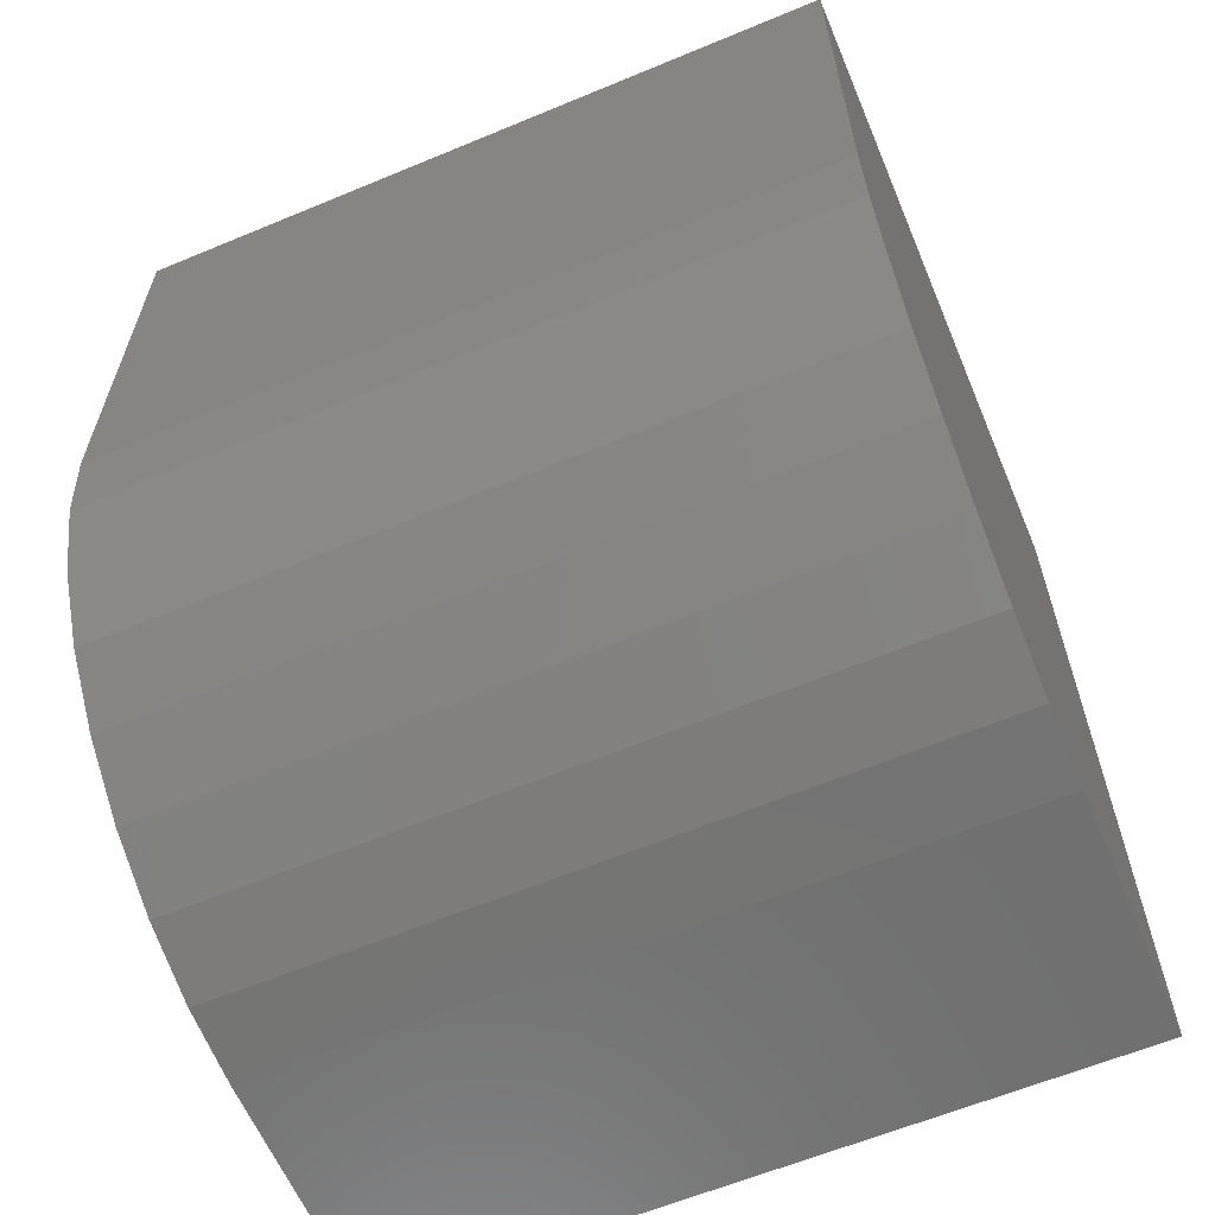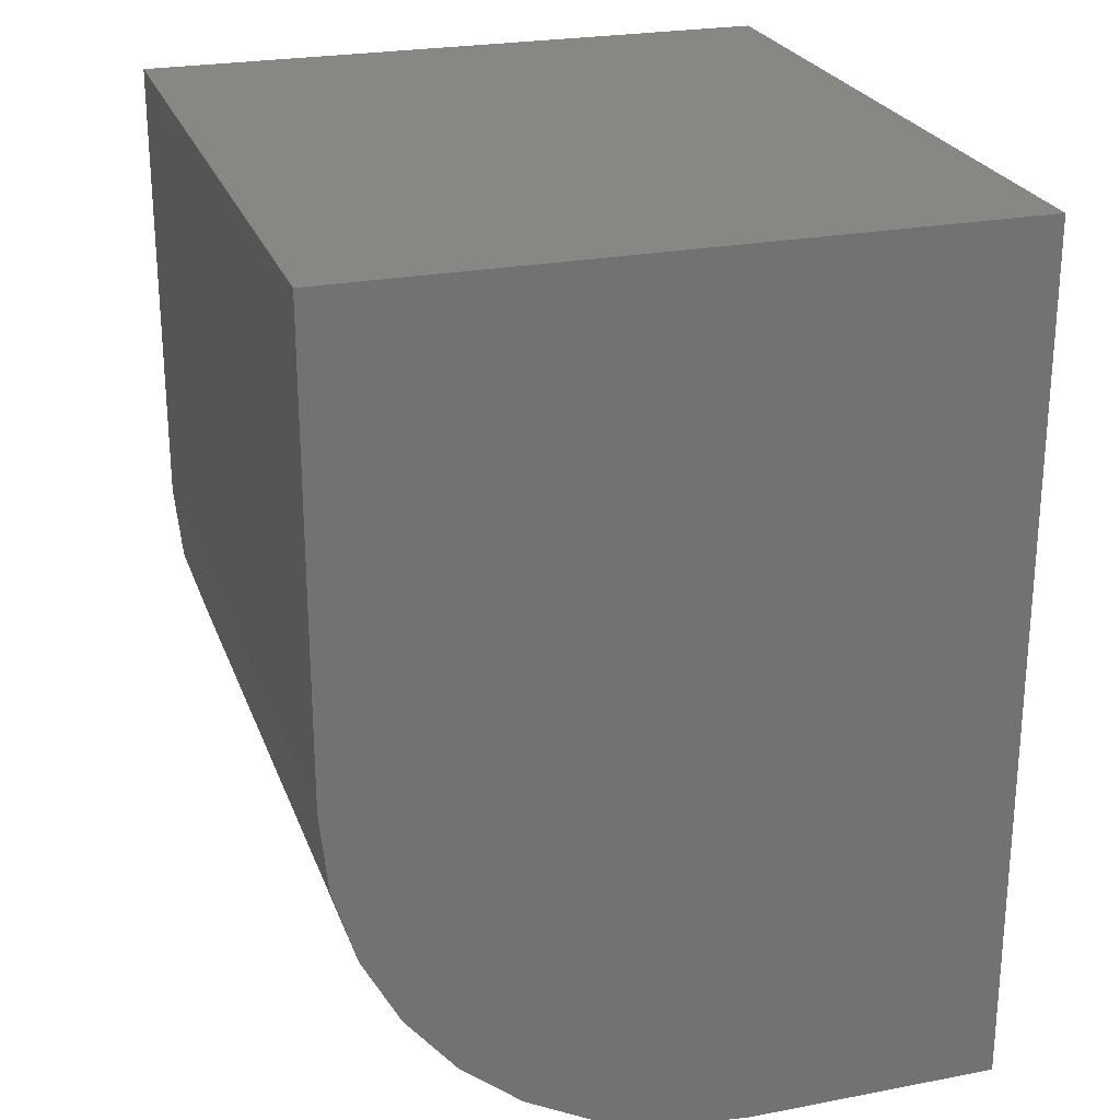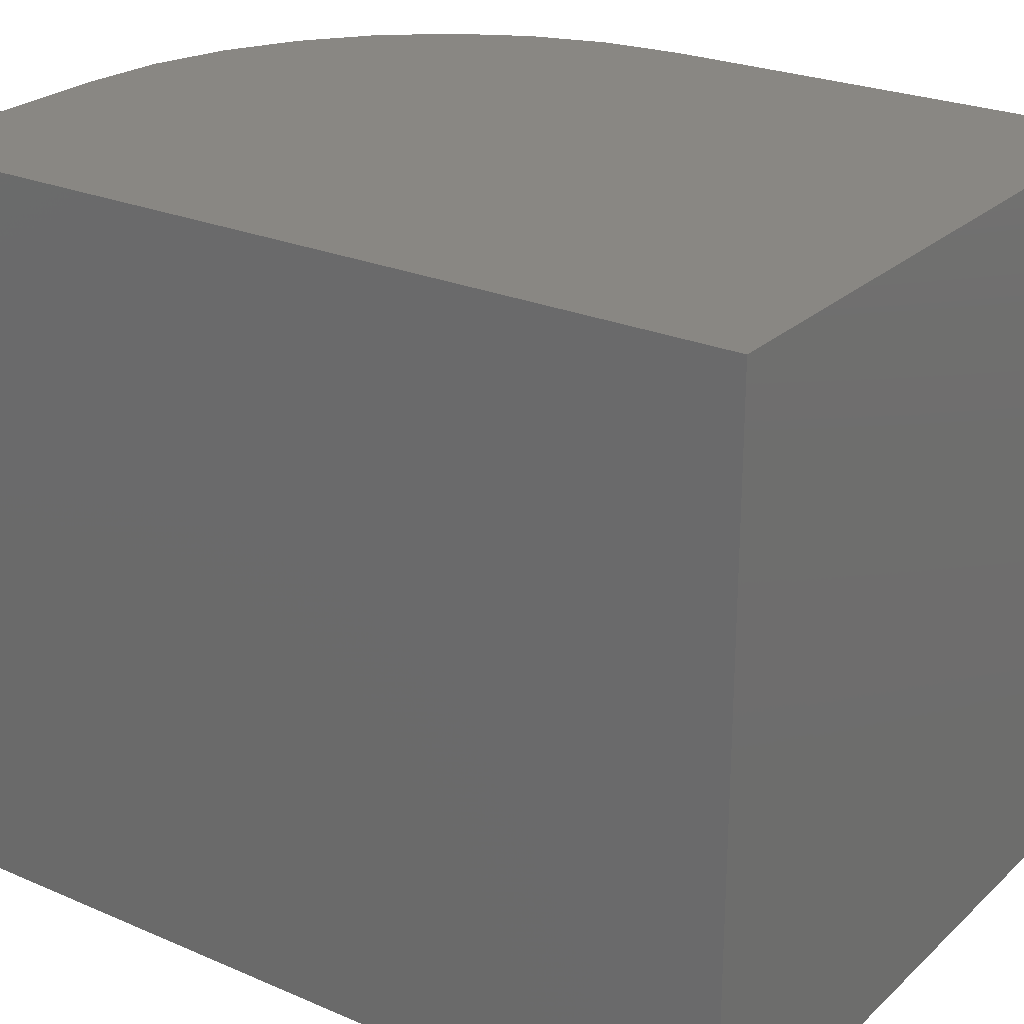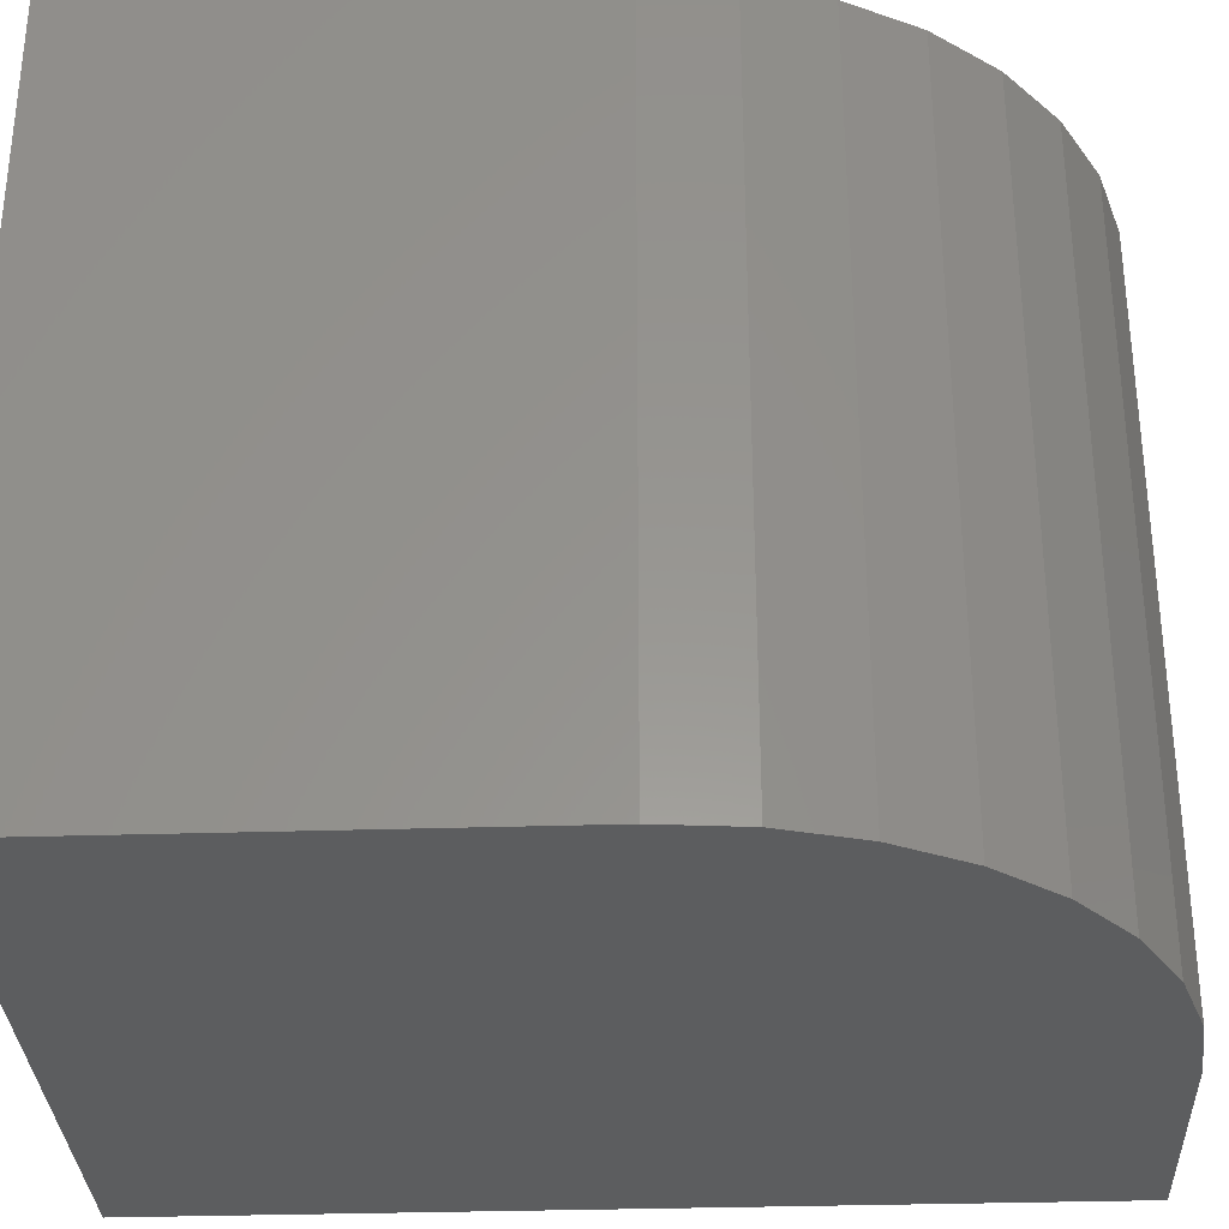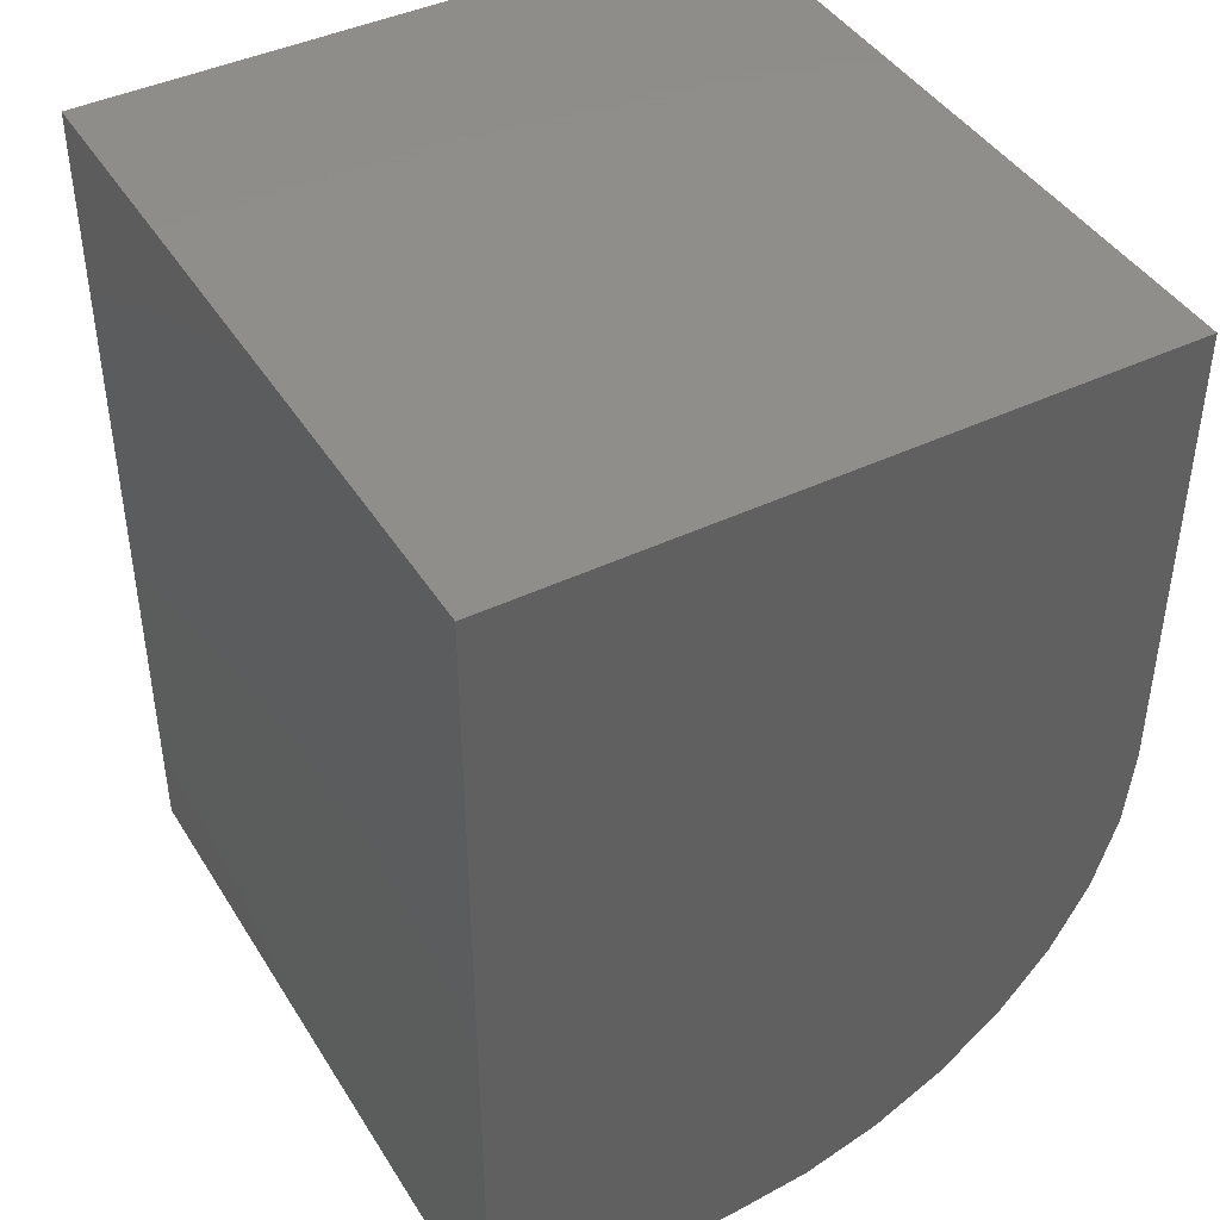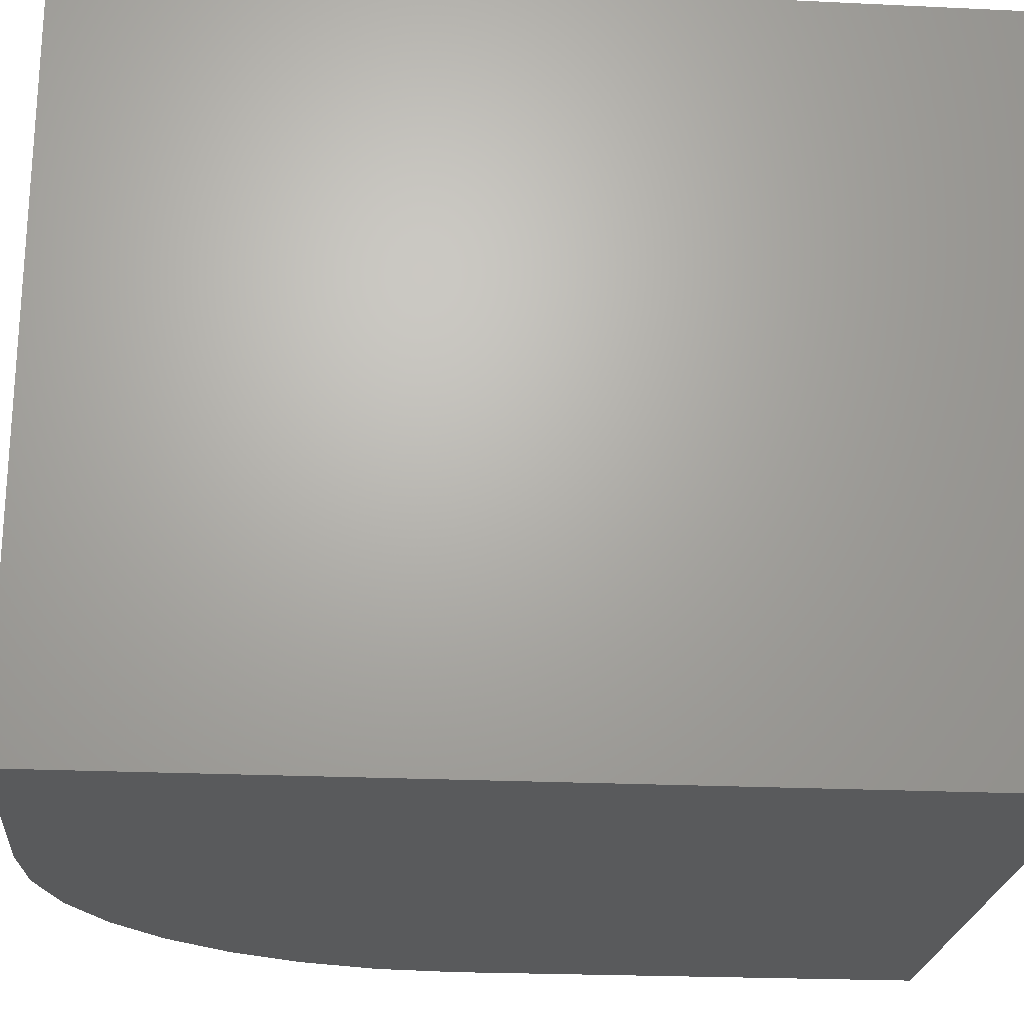
<metadata>
{"format":"stl","ext":"stl","renderer":"f3d","projection":"perspective","resolution":1024,"background":"white","views":[{"elev":-61.8,"azim":-67.1,"up":"+Y"},{"elev":24.6,"azim":-17.4,"up":"+Y"},{"elev":25.0,"azim":124.9,"up":"+Z"},{"elev":-32.1,"azim":-87.5,"up":"+Z"},{"elev":42.8,"azim":150.4,"up":"+Y"},{"elev":-22.7,"azim":85.3,"up":"+Z"}]}
</metadata>
<code>
# stl→obj: 24 verts, 44 faces
v -0.3359 -0.03125 0.75
v -0.328 -0.112 0.75
v -0.3044 -0.1897 0.75
v -0.2662 -0.2613 0.75
v -0.2147 -0.324 0.75
v -0.1519 -0.3755 0.75
v -0.08033 -0.4138 0.75
v -0.002655 -0.4374 0.75
v 0.07812 -0.4453 0.75
v 0.3391 -0.4453 0.75
v 0.3391 0.4453 0.75
v -0.3359 0.4453 0.75
v -0.3359 -0.03125 0
v -0.3359 0.4453 0
v 0.3391 0.4453 0
v 0.3391 -0.4453 0
v 0.07812 -0.4453 0
v -0.002655 -0.4374 0
v -0.08033 -0.4138 0
v -0.1519 -0.3755 0
v -0.2147 -0.324 0
v -0.2662 -0.2613 0
v -0.3044 -0.1897 0
v -0.328 -0.112 0
f 1 2 3
f 1 3 4
f 1 4 5
f 1 5 6
f 1 6 7
f 1 7 8
f 1 8 9
f 1 9 10
f 1 10 11
f 1 11 12
f 13 14 15
f 13 15 16
f 13 16 17
f 13 17 18
f 13 18 19
f 13 19 20
f 13 20 21
f 13 21 22
f 13 22 23
f 13 23 24
f 12 14 1
f 1 14 13
f 17 16 9
f 9 16 10
f 17 9 18
f 18 9 8
f 18 8 19
f 19 8 7
f 19 7 20
f 20 7 6
f 20 6 21
f 21 6 5
f 21 5 22
f 22 5 4
f 22 4 23
f 23 4 3
f 23 3 24
f 24 3 2
f 24 2 13
f 13 2 1
f 15 14 11
f 11 14 12
f 10 16 11
f 11 16 15

</code>
